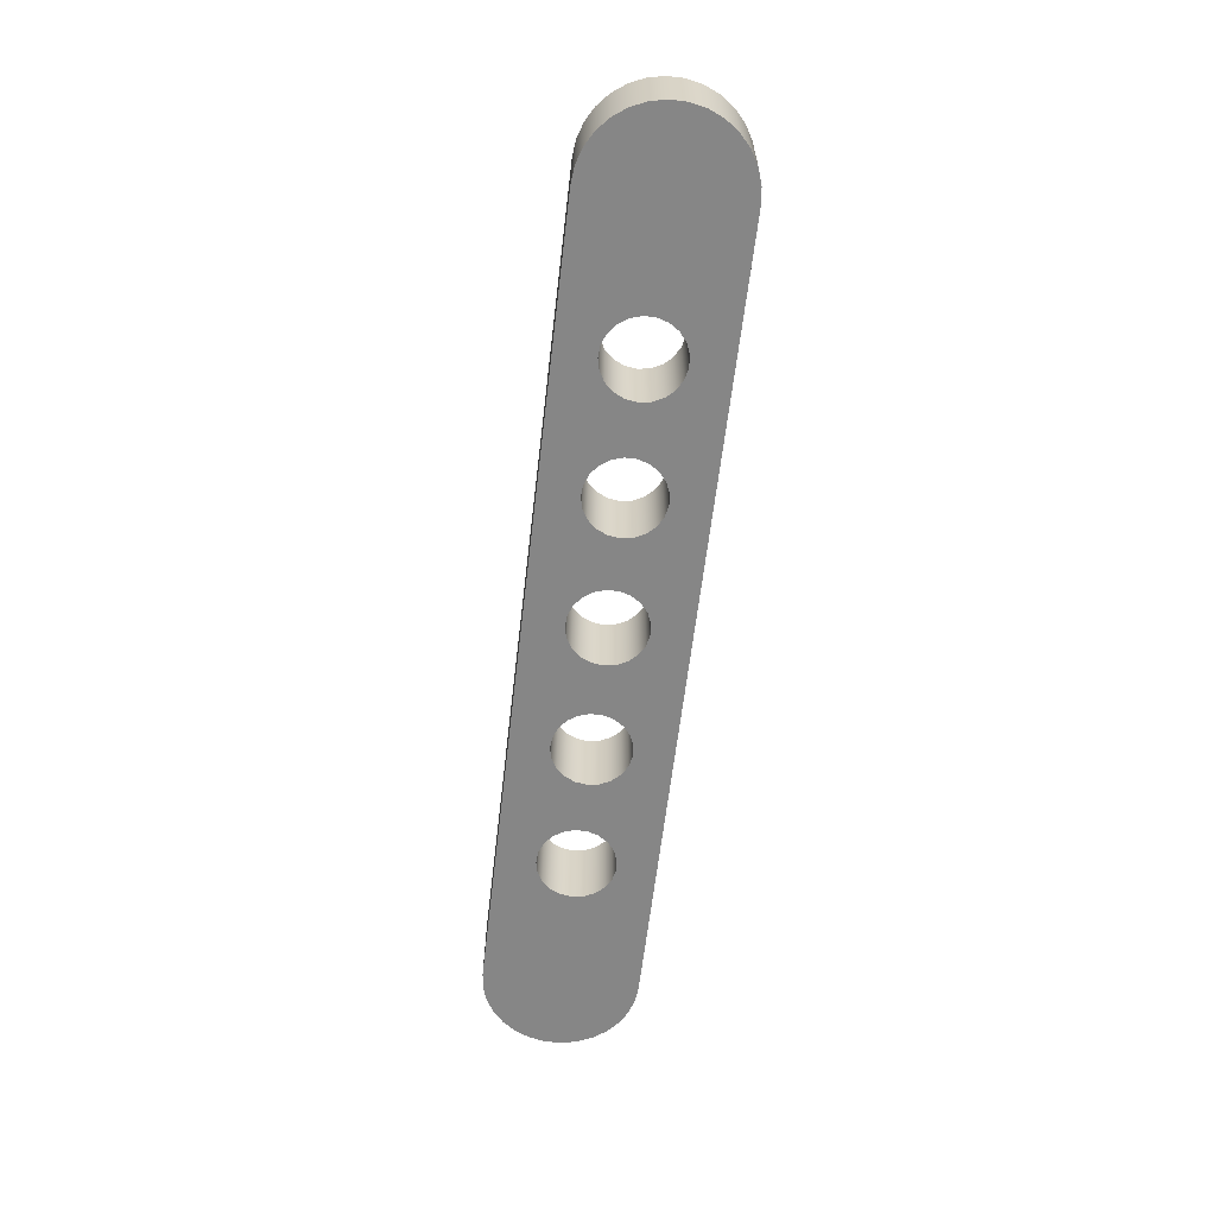
<metadata>
{"format":"obj","ext":"obj","renderer":"f3d","projection":"perspective","resolution":1024,"background":"white","views":[{"elev":-62.0,"azim":83.3,"up":"+Y"}]}
</metadata>
<code>
v -0.3 0.6 3.674e-17
v -0.2867 0.6 0.08843
v -0.2479 0.6 0.169
v -0.187 0.6 0.2345
v -0.1096 0.6 0.2793
v -0.02242 0.6 0.2992
v 0.06676 0.6 0.2925
v 0.15 0.6 0.2598
v 0.2199 0.6 0.2041
v 0.2703 0.6 0.1302
v 0.2966 0.6 0.04471
v 0.2966 0.6 -0.04471
v 0.2703 0.6 -0.1302
v 0.2199 0.6 -0.2041
v 0.15 0.6 -0.2598
v 0.06676 0.6 -0.2925
v -0.02242 0.6 -0.2992
v -0.1096 0.6 -0.2793
v -0.187 0.6 -0.2345
v -0.2479 0.6 -0.169
v -0.2867 0.6 -0.08843
v -0.3 0 3.674e-17
v -0.2867 0 -0.08843
v -0.2479 0 -0.169
v -0.187 0 -0.2345
v -0.1096 0 -0.2793
v -0.02242 0 -0.2992
v 0.06676 0 -0.2925
v 0.15 0 -0.2598
v 0.2199 0 -0.2041
v 0.2703 0 -0.1302
v 0.2966 0 -0.04471
v 0.2966 0 0.04471
v 0.2703 0 0.1302
v 0.2199 0 0.2041
v 0.15 0 0.2598
v 0.06676 0 0.2925
v -0.02242 0 0.2992
v -0.1096 0 0.2793
v -0.187 0 0.2345
v -0.2479 0 0.169
v -0.2867 0 0.08843
v -0.3 0.6 3.674e-17
v -0.3 0 3.674e-17
v 0.7 0.6 3.674e-17
v 0.7133 0.6 0.08843
v 0.7521 0.6 0.169
v 0.813 0.6 0.2345
v 0.8904 0.6 0.2793
v 0.9776 0.6 0.2992
v 1.067 0.6 0.2925
v 1.15 0.6 0.2598
v 1.22 0.6 0.2041
v 1.27 0.6 0.1302
v 1.297 0.6 0.04471
v 1.297 0.6 -0.04471
v 1.27 0.6 -0.1302
v 1.22 0.6 -0.2041
v 1.15 0.6 -0.2598
v 1.067 0.6 -0.2925
v 0.9776 0.6 -0.2992
v 0.8904 0.6 -0.2793
v 0.813 0.6 -0.2345
v 0.7521 0.6 -0.169
v 0.7133 0.6 -0.08843
v 0.7 0 3.674e-17
v 0.7133 0 -0.08843
v 0.7521 0 -0.169
v 0.813 0 -0.2345
v 0.8904 0 -0.2793
v 0.9776 0 -0.2992
v 1.067 0 -0.2925
v 1.15 0 -0.2598
v 1.22 0 -0.2041
v 1.27 0 -0.1302
v 1.297 0 -0.04471
v 1.297 0 0.04471
v 1.27 0 0.1302
v 1.22 0 0.2041
v 1.15 0 0.2598
v 1.067 0 0.2925
v 0.9776 0 0.2992
v 0.8904 0 0.2793
v 0.813 0 0.2345
v 0.7521 0 0.169
v 0.7133 0 0.08843
v 0.7 0.6 3.674e-17
v 0.7 0 3.674e-17
v -1.3 0.6 3.674e-17
v -1.287 0.6 0.08843
v -1.248 0.6 0.169
v -1.187 0.6 0.2345
v -1.11 0.6 0.2793
v -1.022 0.6 0.2992
v -0.9332 0.6 0.2925
v -0.85 0.6 0.2598
v -0.7801 0.6 0.2041
v -0.7297 0.6 0.1302
v -0.7034 0.6 0.04471
v -0.7034 0.6 -0.04471
v -0.7297 0.6 -0.1302
v -0.7801 0.6 -0.2041
v -0.85 0.6 -0.2598
v -0.9332 0.6 -0.2925
v -1.022 0.6 -0.2992
v -1.11 0.6 -0.2793
v -1.187 0.6 -0.2345
v -1.248 0.6 -0.169
v -1.287 0.6 -0.08843
v -1.3 0 3.674e-17
v -1.287 0 -0.08843
v -1.248 0 -0.169
v -1.187 0 -0.2345
v -1.11 0 -0.2793
v -1.022 0 -0.2992
v -0.9332 0 -0.2925
v -0.85 0 -0.2598
v -0.7801 0 -0.2041
v -0.7297 0 -0.1302
v -0.7034 0 -0.04471
v -0.7034 0 0.04471
v -0.7297 0 0.1302
v -0.7801 0 0.2041
v -0.85 0 0.2598
v -0.9332 0 0.2925
v -1.022 0 0.2992
v -1.11 0 0.2793
v -1.187 0 0.2345
v -1.248 0 0.169
v -1.287 0 0.08843
v -1.3 0.6 3.674e-17
v -1.3 0 3.674e-17
v 1.7 0.6 3.674e-17
v 1.713 0.6 0.08843
v 1.752 0.6 0.169
v 1.813 0.6 0.2345
v 1.89 0.6 0.2793
v 1.978 0.6 0.2992
v 2.067 0.6 0.2925
v 2.15 0.6 0.2598
v 2.22 0.6 0.2041
v 2.27 0.6 0.1302
v 2.297 0.6 0.04471
v 2.297 0.6 -0.04471
v 2.27 0.6 -0.1302
v 2.22 0.6 -0.2041
v 2.15 0.6 -0.2598
v 2.067 0.6 -0.2925
v 1.978 0.6 -0.2992
v 1.89 0.6 -0.2793
v 1.813 0.6 -0.2345
v 1.752 0.6 -0.169
v 1.713 0.6 -0.08843
v 1.7 0 3.674e-17
v 1.713 0 -0.08843
v 1.752 0 -0.169
v 1.813 0 -0.2345
v 1.89 0 -0.2793
v 1.978 0 -0.2992
v 2.067 0 -0.2925
v 2.15 0 -0.2598
v 2.22 0 -0.2041
v 2.27 0 -0.1302
v 2.297 0 -0.04471
v 2.297 0 0.04471
v 2.27 0 0.1302
v 2.22 0 0.2041
v 2.15 0 0.2598
v 2.067 0 0.2925
v 1.978 0 0.2992
v 1.89 0 0.2793
v 1.813 0 0.2345
v 1.752 0 0.169
v 1.713 0 0.08843
v 1.7 0.6 3.674e-17
v 1.7 0 3.674e-17
v -2.3 0.6 3.674e-17
v -2.287 0.6 0.08843
v -2.248 0.6 0.169
v -2.187 0.6 0.2345
v -2.11 0.6 0.2793
v -2.022 0.6 0.2992
v -1.933 0.6 0.2925
v -1.85 0.6 0.2598
v -1.78 0.6 0.2041
v -1.73 0.6 0.1302
v -1.703 0.6 0.04471
v -1.703 0.6 -0.04471
v -1.73 0.6 -0.1302
v -1.78 0.6 -0.2041
v -1.85 0.6 -0.2598
v -1.933 0.6 -0.2925
v -2.022 0.6 -0.2992
v -2.11 0.6 -0.2793
v -2.187 0.6 -0.2345
v -2.248 0.6 -0.169
v -2.287 0.6 -0.08843
v -2.3 0 3.674e-17
v -2.287 0 -0.08843
v -2.248 0 -0.169
v -2.187 0 -0.2345
v -2.11 0 -0.2793
v -2.022 0 -0.2992
v -1.933 0 -0.2925
v -1.85 0 -0.2598
v -1.78 0 -0.2041
v -1.73 0 -0.1302
v -1.703 0 -0.04471
v -1.703 0 0.04471
v -1.73 0 0.1302
v -1.78 0 0.2041
v -1.85 0 0.2598
v -1.933 0 0.2925
v -2.022 0 0.2992
v -2.11 0 0.2793
v -2.187 0 0.2345
v -2.248 0 0.169
v -2.287 0 0.08843
v -2.3 0.6 3.674e-17
v -2.3 0 3.674e-17
v -3.1 0 0.6
v 3.1 0 0.6
v 3.1 0.6 0.6
v -3.1 0.6 0.6
v -3.1 0 -0.6
v -3.225 0 -0.5869
v -3.344 0 -0.5481
v -3.453 0 -0.4854
v -3.546 0 -0.4015
v -3.62 0 -0.3
v -3.671 0 -0.1854
v -3.697 0 -0.06272
v -3.697 0 0.06272
v -3.671 0 0.1854
v -3.62 0 0.3
v -3.546 0 0.4015
v -3.453 0 0.4854
v -3.344 0 0.5481
v -3.225 0 0.5869
v -3.1 0 0.6
v -3.1 0.6 0.6
v -3.225 0.6 0.5869
v -3.344 0.6 0.5481
v -3.453 0.6 0.4854
v -3.546 0.6 0.4015
v -3.62 0.6 0.3
v -3.671 0.6 0.1854
v -3.697 0.6 0.06272
v -3.697 0.6 -0.06272
v -3.671 0.6 -0.1854
v -3.62 0.6 -0.3
v -3.546 0.6 -0.4015
v -3.453 0.6 -0.4854
v -3.344 0.6 -0.5481
v -3.225 0.6 -0.5869
v -3.1 0.6 -0.6
v 3.1 0 -0.6
v -3.1 0 -0.6
v -3.1 0.6 -0.6
v 3.1 0.6 -0.6
v 3.1 0 0.6
v 3.225 0 0.5869
v 3.344 0 0.5481
v 3.453 0 0.4854
v 3.546 0 0.4015
v 3.62 0 0.3
v 3.671 0 0.1854
v 3.697 0 0.06272
v 3.697 0 -0.06272
v 3.671 0 -0.1854
v 3.62 0 -0.3
v 3.546 0 -0.4015
v 3.453 0 -0.4854
v 3.344 0 -0.5481
v 3.225 0 -0.5869
v 3.1 0 -0.6
v 3.1 0.6 -0.6
v 3.225 0.6 -0.5869
v 3.344 0.6 -0.5481
v 3.453 0.6 -0.4854
v 3.546 0.6 -0.4015
v 3.62 0.6 -0.3
v 3.671 0.6 -0.1854
v 3.697 0.6 -0.06272
v 3.697 0.6 0.06272
v 3.671 0.6 0.1854
v 3.62 0.6 0.3
v 3.546 0.6 0.4015
v 3.453 0.6 0.4854
v 3.344 0.6 0.5481
v 3.225 0.6 0.5869
v 3.1 0.6 0.6
v -0.3 0.6 3.674e-17
v -0.2867 0.6 -0.08843
v -0.2479 0.6 -0.169
v -0.187 0.6 -0.2345
v -0.1096 0.6 -0.2793
v -0.02242 0.6 -0.2992
v 0.06676 0.6 -0.2925
v 0.15 0.6 -0.2598
v 0.2199 0.6 -0.2041
v 0.2703 0.6 -0.1302
v 0.2966 0.6 -0.04471
v 0.2966 0.6 0.04471
v 0.2703 0.6 0.1302
v 0.2199 0.6 0.2041
v 0.15 0.6 0.2598
v 0.06676 0.6 0.2925
v -0.02242 0.6 0.2992
v -0.1096 0.6 0.2793
v -0.187 0.6 0.2345
v -0.2479 0.6 0.169
v -0.2867 0.6 0.08843
v 0.7 0.6 3.674e-17
v 0.7133 0.6 -0.08843
v 0.7521 0.6 -0.169
v 0.813 0.6 -0.2345
v 0.8904 0.6 -0.2793
v 0.9776 0.6 -0.2992
v 1.067 0.6 -0.2925
v 1.15 0.6 -0.2598
v 1.22 0.6 -0.2041
v 1.27 0.6 -0.1302
v 1.297 0.6 -0.04471
v 1.297 0.6 0.04471
v 1.27 0.6 0.1302
v 1.22 0.6 0.2041
v 1.15 0.6 0.2598
v 1.067 0.6 0.2925
v 0.9776 0.6 0.2992
v 0.8904 0.6 0.2793
v 0.813 0.6 0.2345
v 0.7521 0.6 0.169
v 0.7133 0.6 0.08843
v -1.3 0.6 3.674e-17
v -1.287 0.6 -0.08843
v -1.248 0.6 -0.169
v -1.187 0.6 -0.2345
v -1.11 0.6 -0.2793
v -1.022 0.6 -0.2992
v -0.9332 0.6 -0.2925
v -0.85 0.6 -0.2598
v -0.7801 0.6 -0.2041
v -0.7297 0.6 -0.1302
v -0.7034 0.6 -0.04471
v -0.7034 0.6 0.04471
v -0.7297 0.6 0.1302
v -0.7801 0.6 0.2041
v -0.85 0.6 0.2598
v -0.9332 0.6 0.2925
v -1.022 0.6 0.2992
v -1.11 0.6 0.2793
v -1.187 0.6 0.2345
v -1.248 0.6 0.169
v -1.287 0.6 0.08843
v 1.7 0.6 3.674e-17
v 1.713 0.6 -0.08843
v 1.752 0.6 -0.169
v 1.813 0.6 -0.2345
v 1.89 0.6 -0.2793
v 1.978 0.6 -0.2992
v 2.067 0.6 -0.2925
v 2.15 0.6 -0.2598
v 2.22 0.6 -0.2041
v 2.27 0.6 -0.1302
v 2.297 0.6 -0.04471
v 2.297 0.6 0.04471
v 2.27 0.6 0.1302
v 2.22 0.6 0.2041
v 2.15 0.6 0.2598
v 2.067 0.6 0.2925
v 1.978 0.6 0.2992
v 1.89 0.6 0.2793
v 1.813 0.6 0.2345
v 1.752 0.6 0.169
v 1.713 0.6 0.08843
v -2.3 0.6 3.674e-17
v -2.287 0.6 -0.08843
v -2.248 0.6 -0.169
v -2.187 0.6 -0.2345
v -2.11 0.6 -0.2793
v -2.022 0.6 -0.2992
v -1.933 0.6 -0.2925
v -1.85 0.6 -0.2598
v -1.78 0.6 -0.2041
v -1.73 0.6 -0.1302
v -1.703 0.6 -0.04471
v -1.703 0.6 0.04471
v -1.73 0.6 0.1302
v -1.78 0.6 0.2041
v -1.85 0.6 0.2598
v -1.933 0.6 0.2925
v -2.022 0.6 0.2992
v -2.11 0.6 0.2793
v -2.187 0.6 0.2345
v -2.248 0.6 0.169
v -2.287 0.6 0.08843
v 3.1 0.6 0.6
v 3.225 0.6 0.5869
v 3.344 0.6 0.5481
v 3.453 0.6 0.4854
v 3.546 0.6 0.4015
v 3.62 0.6 0.3
v 3.671 0.6 0.1854
v 3.697 0.6 0.06272
v 3.697 0.6 -0.06272
v 3.671 0.6 -0.1854
v 3.62 0.6 -0.3
v 3.546 0.6 -0.4015
v 3.453 0.6 -0.4854
v 3.344 0.6 -0.5481
v 3.225 0.6 -0.5869
v 3.1 0.6 -0.6
v -3.1 0.6 -0.6
v -3.225 0.6 -0.5869
v -3.344 0.6 -0.5481
v -3.453 0.6 -0.4854
v -3.546 0.6 -0.4015
v -3.62 0.6 -0.3
v -3.671 0.6 -0.1854
v -3.697 0.6 -0.06272
v -3.697 0.6 0.06272
v -3.671 0.6 0.1854
v -3.62 0.6 0.3
v -3.546 0.6 0.4015
v -3.453 0.6 0.4854
v -3.344 0.6 0.5481
v -3.225 0.6 0.5869
v -3.1 0.6 0.6
v -0.3 0 3.674e-17
v -0.2867 0 0.08843
v -0.2479 0 0.169
v -0.187 0 0.2345
v -0.1096 0 0.2793
v -0.02242 0 0.2992
v 0.06676 0 0.2925
v 0.15 0 0.2598
v 0.2199 0 0.2041
v 0.2703 0 0.1302
v 0.2966 0 0.04471
v 0.2966 0 -0.04471
v 0.2703 0 -0.1302
v 0.2199 0 -0.2041
v 0.15 0 -0.2598
v 0.06676 0 -0.2925
v -0.02242 0 -0.2992
v -0.1096 0 -0.2793
v -0.187 0 -0.2345
v -0.2479 0 -0.169
v -0.2867 0 -0.08843
v 0.7 0 3.674e-17
v 0.7133 0 0.08843
v 0.7521 0 0.169
v 0.813 0 0.2345
v 0.8904 0 0.2793
v 0.9776 0 0.2992
v 1.067 0 0.2925
v 1.15 0 0.2598
v 1.22 0 0.2041
v 1.27 0 0.1302
v 1.297 0 0.04471
v 1.297 0 -0.04471
v 1.27 0 -0.1302
v 1.22 0 -0.2041
v 1.15 0 -0.2598
v 1.067 0 -0.2925
v 0.9776 0 -0.2992
v 0.8904 0 -0.2793
v 0.813 0 -0.2345
v 0.7521 0 -0.169
v 0.7133 0 -0.08843
v -1.3 0 3.674e-17
v -1.287 0 0.08843
v -1.248 0 0.169
v -1.187 0 0.2345
v -1.11 0 0.2793
v -1.022 0 0.2992
v -0.9332 0 0.2925
v -0.85 0 0.2598
v -0.7801 0 0.2041
v -0.7297 0 0.1302
v -0.7034 0 0.04471
v -0.7034 0 -0.04471
v -0.7297 0 -0.1302
v -0.7801 0 -0.2041
v -0.85 0 -0.2598
v -0.9332 0 -0.2925
v -1.022 0 -0.2992
v -1.11 0 -0.2793
v -1.187 0 -0.2345
v -1.248 0 -0.169
v -1.287 0 -0.08843
v 1.7 0 3.674e-17
v 1.713 0 0.08843
v 1.752 0 0.169
v 1.813 0 0.2345
v 1.89 0 0.2793
v 1.978 0 0.2992
v 2.067 0 0.2925
v 2.15 0 0.2598
v 2.22 0 0.2041
v 2.27 0 0.1302
v 2.297 0 0.04471
v 2.297 0 -0.04471
v 2.27 0 -0.1302
v 2.22 0 -0.2041
v 2.15 0 -0.2598
v 2.067 0 -0.2925
v 1.978 0 -0.2992
v 1.89 0 -0.2793
v 1.813 0 -0.2345
v 1.752 0 -0.169
v 1.713 0 -0.08843
v -2.3 0 3.674e-17
v -2.287 0 0.08843
v -2.248 0 0.169
v -2.187 0 0.2345
v -2.11 0 0.2793
v -2.022 0 0.2992
v -1.933 0 0.2925
v -1.85 0 0.2598
v -1.78 0 0.2041
v -1.73 0 0.1302
v -1.703 0 0.04471
v -1.703 0 -0.04471
v -1.73 0 -0.1302
v -1.78 0 -0.2041
v -1.85 0 -0.2598
v -1.933 0 -0.2925
v -2.022 0 -0.2992
v -2.11 0 -0.2793
v -2.187 0 -0.2345
v -2.248 0 -0.169
v -2.287 0 -0.08843
v 3.1 0 -0.6
v 3.225 0 -0.5869
v 3.344 0 -0.5481
v 3.453 0 -0.4854
v 3.546 0 -0.4015
v 3.62 0 -0.3
v 3.671 0 -0.1854
v 3.697 0 -0.06272
v 3.697 0 0.06272
v 3.671 0 0.1854
v 3.62 0 0.3
v 3.546 0 0.4015
v 3.453 0 0.4854
v 3.344 0 0.5481
v 3.225 0 0.5869
v 3.1 0 0.6
v -3.1 0 0.6
v -3.225 0 0.5869
v -3.344 0 0.5481
v -3.453 0 0.4854
v -3.546 0 0.4015
v -3.62 0 0.3
v -3.671 0 0.1854
v -3.697 0 0.06272
v -3.697 0 -0.06272
v -3.671 0 -0.1854
v -3.62 0 -0.3
v -3.546 0 -0.4015
v -3.453 0 -0.4854
v -3.344 0 -0.5481
v -3.225 0 -0.5869
v -3.1 0 -0.6
g 84f97bbe-e29f-11ea-ac07-54bf646e7e1f
f 2 42 1
f 1 42 44
f 43 22 21
f 21 22 23
f 21 23 24
f 2 3 42
f 42 3 41
f 41 3 4
f 41 4 40
f 40 4 5
f 40 5 39
f 39 5 6
f 39 6 38
f 38 6 7
f 38 7 37
f 37 7 8
f 37 8 36
f 36 8 9
f 36 9 35
f 35 9 10
f 35 10 34
f 34 10 11
f 34 11 33
f 33 11 12
f 33 12 32
f 32 12 13
f 32 13 31
f 31 13 14
f 31 14 30
f 30 14 15
f 30 15 29
f 29 15 16
f 29 16 28
f 28 16 17
f 28 17 27
f 27 17 18
f 27 18 26
f 26 18 19
f 26 19 25
f 25 19 20
f 25 20 24
f 24 20 21
g 84fc61ec-e29f-11ea-851e-54bf646e7e1f
f 46 86 45
f 45 86 88
f 87 66 65
f 65 66 67
f 65 67 68
f 46 47 86
f 86 47 85
f 85 47 48
f 85 48 84
f 84 48 49
f 84 49 83
f 83 49 50
f 83 50 82
f 82 50 51
f 82 51 81
f 81 51 52
f 81 52 80
f 80 52 53
f 80 53 79
f 79 53 54
f 79 54 78
f 78 54 55
f 78 55 77
f 77 55 56
f 77 56 76
f 76 56 57
f 76 57 75
f 75 57 58
f 75 58 74
f 74 58 59
f 74 59 73
f 73 59 60
f 73 60 72
f 72 60 61
f 72 61 71
f 71 61 62
f 71 62 70
f 70 62 63
f 70 63 69
f 69 63 64
f 69 64 68
f 68 64 65
g 84ff47d2-e29f-11ea-bcb5-54bf646e7e1f
f 90 130 89
f 89 130 132
f 131 110 109
f 109 110 111
f 109 111 112
f 90 91 130
f 130 91 129
f 129 91 92
f 129 92 128
f 128 92 93
f 128 93 127
f 127 93 94
f 127 94 126
f 126 94 95
f 126 95 125
f 125 95 96
f 125 96 124
f 124 96 97
f 124 97 123
f 123 97 98
f 123 98 122
f 122 98 99
f 122 99 121
f 121 99 100
f 121 100 120
f 120 100 101
f 120 101 119
f 119 101 102
f 119 102 118
f 118 102 103
f 118 103 117
f 117 103 104
f 117 104 116
f 116 104 105
f 116 105 115
f 115 105 106
f 115 106 114
f 114 106 107
f 114 107 113
f 113 107 108
f 113 108 112
f 112 108 109
g 850206d4-e29f-11ea-a5d0-54bf646e7e1f
f 134 174 133
f 133 174 176
f 175 154 153
f 153 154 155
f 153 155 156
f 134 135 174
f 174 135 173
f 173 135 136
f 173 136 172
f 172 136 137
f 172 137 171
f 171 137 138
f 171 138 170
f 170 138 139
f 170 139 169
f 169 139 140
f 169 140 168
f 168 140 141
f 168 141 167
f 167 141 142
f 167 142 166
f 166 142 143
f 166 143 165
f 165 143 144
f 165 144 164
f 164 144 145
f 164 145 163
f 163 145 146
f 163 146 162
f 162 146 147
f 162 147 161
f 161 147 148
f 161 148 160
f 160 148 149
f 160 149 159
f 159 149 150
f 159 150 158
f 158 150 151
f 158 151 157
f 157 151 152
f 157 152 156
f 156 152 153
g 8504ed02-e29f-11ea-be1e-54bf646e7e1f
f 178 218 177
f 177 218 220
f 219 198 197
f 197 198 199
f 197 199 200
f 178 179 218
f 218 179 217
f 217 179 180
f 217 180 216
f 216 180 181
f 216 181 215
f 215 181 182
f 215 182 214
f 214 182 183
f 214 183 213
f 213 183 184
f 213 184 212
f 212 184 185
f 212 185 211
f 211 185 186
f 211 186 210
f 210 186 187
f 210 187 209
f 209 187 188
f 209 188 208
f 208 188 189
f 208 189 207
f 207 189 190
f 207 190 206
f 206 190 191
f 206 191 205
f 205 191 192
f 205 192 204
f 204 192 193
f 204 193 203
f 203 193 194
f 203 194 202
f 202 194 195
f 202 195 201
f 201 195 196
f 201 196 200
f 200 196 197
g 845af188-e29f-11ea-b2da-54bf646e7e1f
f 221 222 224
f 224 222 223
g 845ee950-e29f-11ea-9fed-54bf646e7e1f
f 256 225 255
f 255 225 226
f 255 226 254
f 254 226 227
f 254 227 253
f 253 227 228
f 253 228 252
f 252 228 229
f 252 229 251
f 251 229 230
f 251 230 250
f 250 230 231
f 250 231 249
f 249 231 232
f 249 232 248
f 248 232 233
f 248 233 247
f 247 233 234
f 247 234 246
f 246 234 235
f 246 235 245
f 245 235 236
f 245 236 244
f 244 236 237
f 244 237 243
f 243 237 238
f 243 238 242
f 242 238 239
f 242 239 241
f 241 239 240
g 8462b9ba-e29f-11ea-b6e2-54bf646e7e1f
f 257 258 260
f 260 258 259
g 8466b194-e29f-11ea-8a91-54bf646e7e1f
f 292 261 291
f 291 261 262
f 291 262 290
f 290 262 263
f 290 263 289
f 289 263 264
f 289 264 288
f 288 264 265
f 288 265 287
f 287 265 266
f 287 266 286
f 286 266 267
f 286 267 285
f 285 267 268
f 285 268 284
f 284 268 269
f 284 269 283
f 283 269 270
f 283 270 282
f 282 270 271
f 282 271 281
f 281 271 272
f 281 272 280
f 280 272 273
f 280 273 279
f 279 273 274
f 279 274 278
f 278 274 275
f 278 275 277
f 277 275 276
g 846aa912-e29f-11ea-abd0-54bf646e7e1f
f 294 345 293
f 293 345 346
f 293 346 313
f 313 346 347
f 313 347 312
f 312 347 348
f 312 348 311
f 311 348 349
f 311 349 310
f 310 349 350
f 310 350 309
f 309 350 351
f 309 351 429
f 429 351 393
f 429 393 427
f 427 393 426
f 426 393 394
f 426 394 425
f 425 394 424
f 424 394 395
f 424 395 396
f 345 294 344
f 344 294 295
f 344 295 343
f 343 295 296
f 343 296 342
f 342 296 297
f 342 297 341
f 341 297 298
f 341 298 340
f 340 298 414
f 340 414 382
f 382 414 416
f 382 416 417
f 299 319 298
f 298 319 413
f 298 413 414
f 319 299 318
f 318 299 300
f 318 300 317
f 317 300 301
f 317 301 316
f 316 301 302
f 316 302 315
f 315 302 303
f 315 303 314
f 314 303 304
f 314 304 334
f 334 304 305
f 334 305 333
f 333 305 306
f 333 306 332
f 332 306 307
f 332 307 331
f 331 307 308
f 331 308 330
f 330 308 309
f 330 309 398
f 398 309 429
f 413 319 361
f 361 319 320
f 361 320 360
f 360 320 321
f 360 321 359
f 359 321 322
f 359 322 358
f 358 322 323
f 358 323 357
f 357 323 324
f 357 324 356
f 356 324 325
f 356 325 376
f 376 325 326
f 376 326 375
f 375 326 327
f 375 327 374
f 374 327 328
f 374 328 373
f 373 328 329
f 373 329 372
f 372 329 330
f 372 330 398
f 336 387 335
f 335 387 388
f 335 388 355
f 355 388 389
f 355 389 354
f 354 389 390
f 354 390 353
f 353 390 391
f 353 391 352
f 352 391 392
f 352 392 351
f 351 392 393
f 387 336 386
f 386 336 337
f 386 337 385
f 385 337 338
f 385 338 384
f 384 338 339
f 384 339 383
f 383 339 340
f 383 340 382
f 361 362 413
f 413 362 411
f 413 411 412
f 363 409 362
f 362 409 410
f 362 410 411
f 409 363 408
f 408 363 364
f 408 364 407
f 407 364 365
f 407 365 406
f 406 365 366
f 406 366 405
f 405 366 367
f 405 367 368
f 405 368 404
f 404 368 369
f 404 369 403
f 403 369 370
f 403 370 402
f 402 370 371
f 402 371 401
f 401 371 400
f 400 371 398
f 400 398 399
f 371 372 398
f 378 421 377
f 377 421 422
f 377 422 397
f 397 422 423
f 397 423 396
f 396 423 424
f 421 378 420
f 420 378 379
f 420 379 419
f 419 379 380
f 419 380 381
f 382 417 381
f 381 417 418
f 381 418 419
f 414 415 416
f 427 428 429
g 846ea0b4-e29f-11ea-a079-54bf646e7e1f
f 431 482 430
f 430 482 483
f 430 483 450
f 450 483 484
f 450 484 449
f 449 484 485
f 449 485 448
f 448 485 486
f 448 486 447
f 447 486 487
f 447 487 446
f 446 487 488
f 446 488 566
f 566 488 530
f 566 530 564
f 564 530 563
f 563 530 531
f 563 531 562
f 562 531 561
f 561 531 532
f 561 532 533
f 482 431 481
f 481 431 432
f 481 432 480
f 480 432 433
f 480 433 479
f 479 433 434
f 479 434 478
f 478 434 435
f 478 435 477
f 477 435 551
f 477 551 519
f 519 551 553
f 519 553 554
f 436 456 435
f 435 456 550
f 435 550 551
f 456 436 455
f 455 436 437
f 455 437 454
f 454 437 438
f 454 438 453
f 453 438 439
f 453 439 452
f 452 439 440
f 452 440 451
f 451 440 441
f 451 441 471
f 471 441 442
f 471 442 470
f 470 442 443
f 470 443 469
f 469 443 444
f 469 444 468
f 468 444 445
f 468 445 467
f 467 445 446
f 467 446 535
f 535 446 566
f 550 456 498
f 498 456 457
f 498 457 497
f 497 457 458
f 497 458 496
f 496 458 459
f 496 459 495
f 495 459 460
f 495 460 494
f 494 460 461
f 494 461 493
f 493 461 462
f 493 462 513
f 513 462 463
f 513 463 512
f 512 463 464
f 512 464 511
f 511 464 465
f 511 465 510
f 510 465 466
f 510 466 509
f 509 466 467
f 509 467 535
f 473 524 472
f 472 524 525
f 472 525 492
f 492 525 526
f 492 526 491
f 491 526 527
f 491 527 490
f 490 527 528
f 490 528 489
f 489 528 529
f 489 529 488
f 488 529 530
f 524 473 523
f 523 473 474
f 523 474 522
f 522 474 475
f 522 475 521
f 521 475 476
f 521 476 520
f 520 476 477
f 520 477 519
f 498 499 550
f 550 499 548
f 550 548 549
f 500 546 499
f 499 546 547
f 499 547 548
f 546 500 545
f 545 500 501
f 545 501 544
f 544 501 502
f 544 502 543
f 543 502 503
f 543 503 504
f 543 504 542
f 542 504 505
f 542 505 541
f 541 505 506
f 541 506 540
f 540 506 507
f 540 507 539
f 539 507 508
f 539 508 538
f 538 508 537
f 537 508 535
f 537 535 536
f 508 509 535
f 515 558 514
f 514 558 559
f 514 559 534
f 534 559 560
f 534 560 533
f 533 560 561
f 558 515 557
f 557 515 516
f 557 516 556
f 556 516 517
f 556 517 518
f 519 554 518
f 518 554 555
f 518 555 556
f 551 552 553
f 564 565 566

</code>
